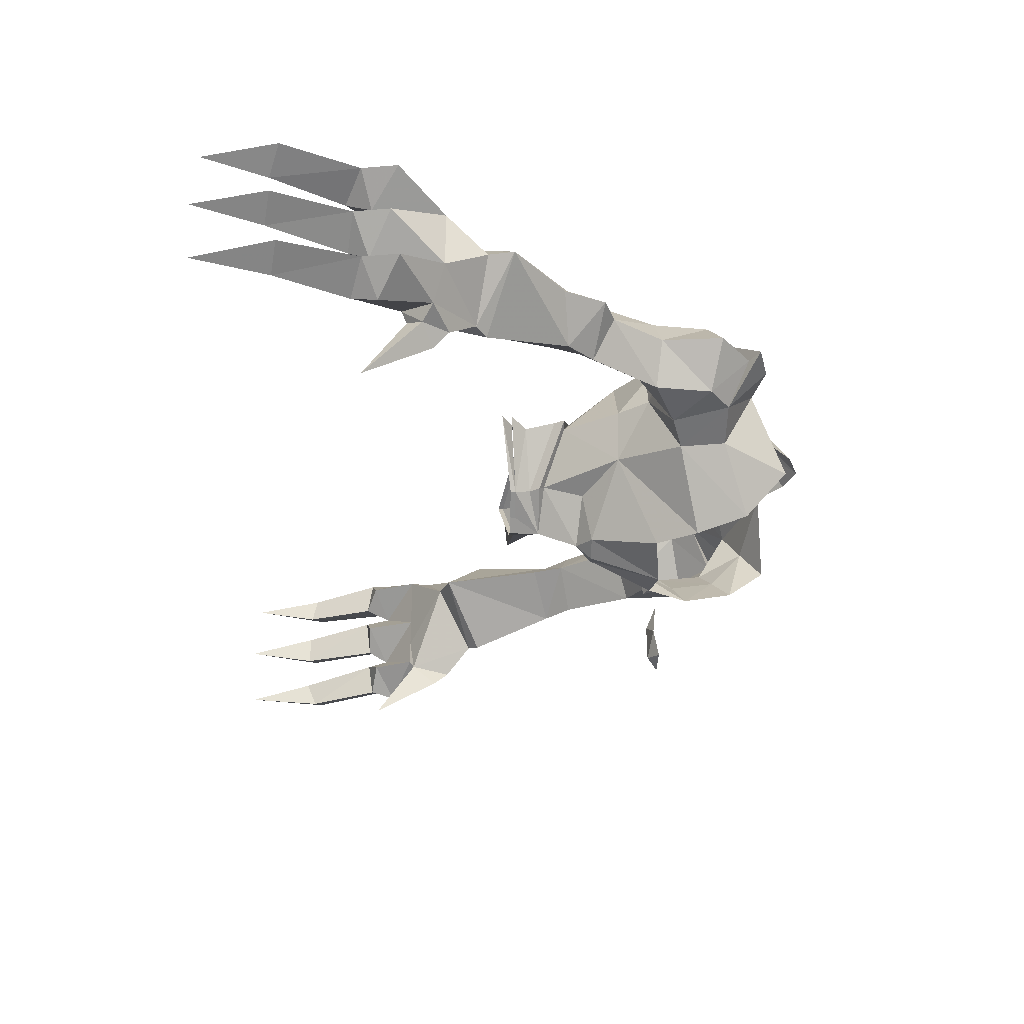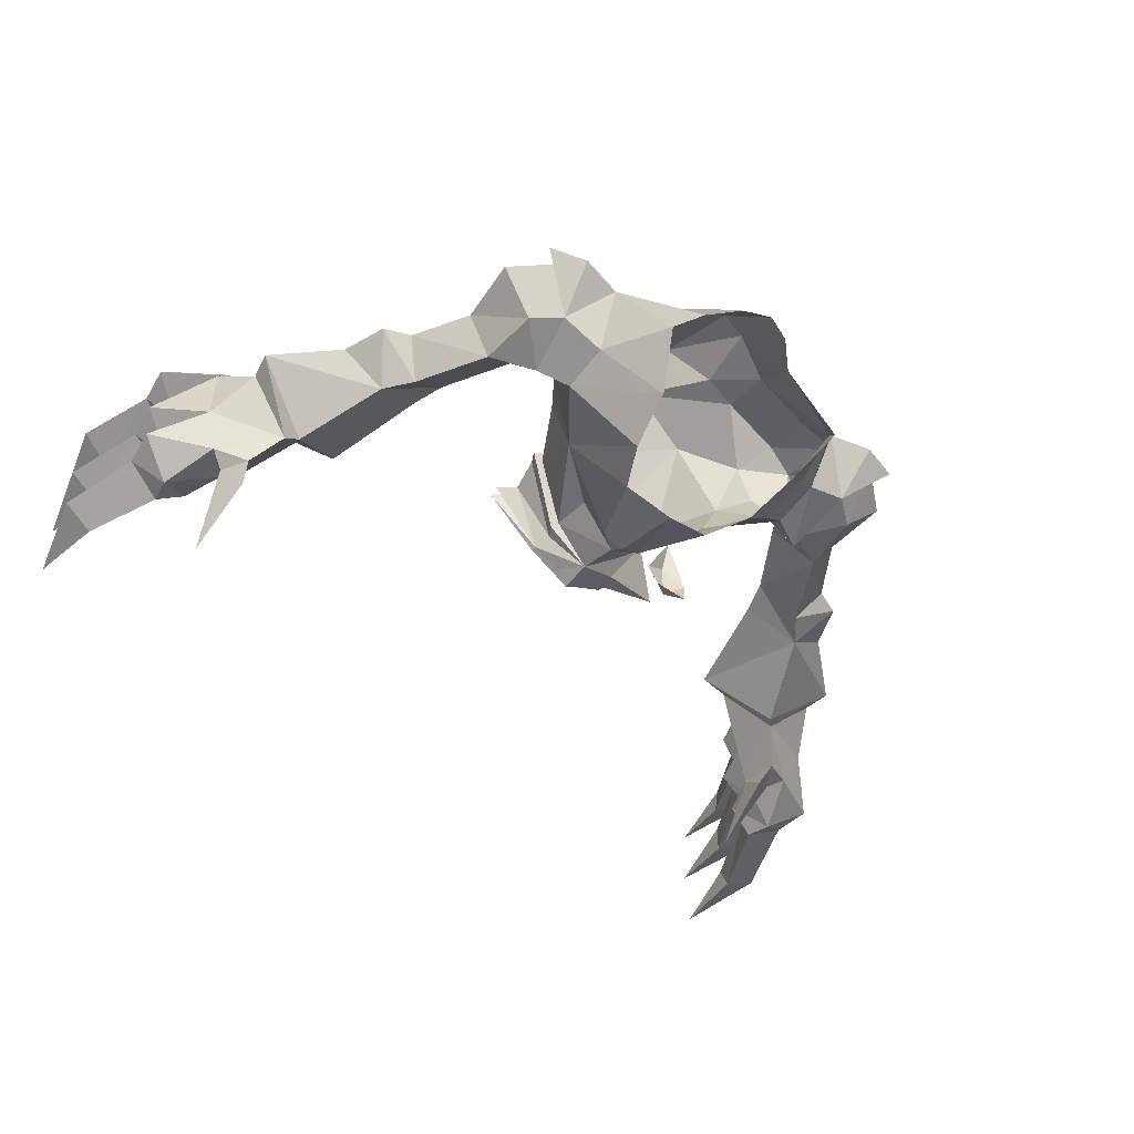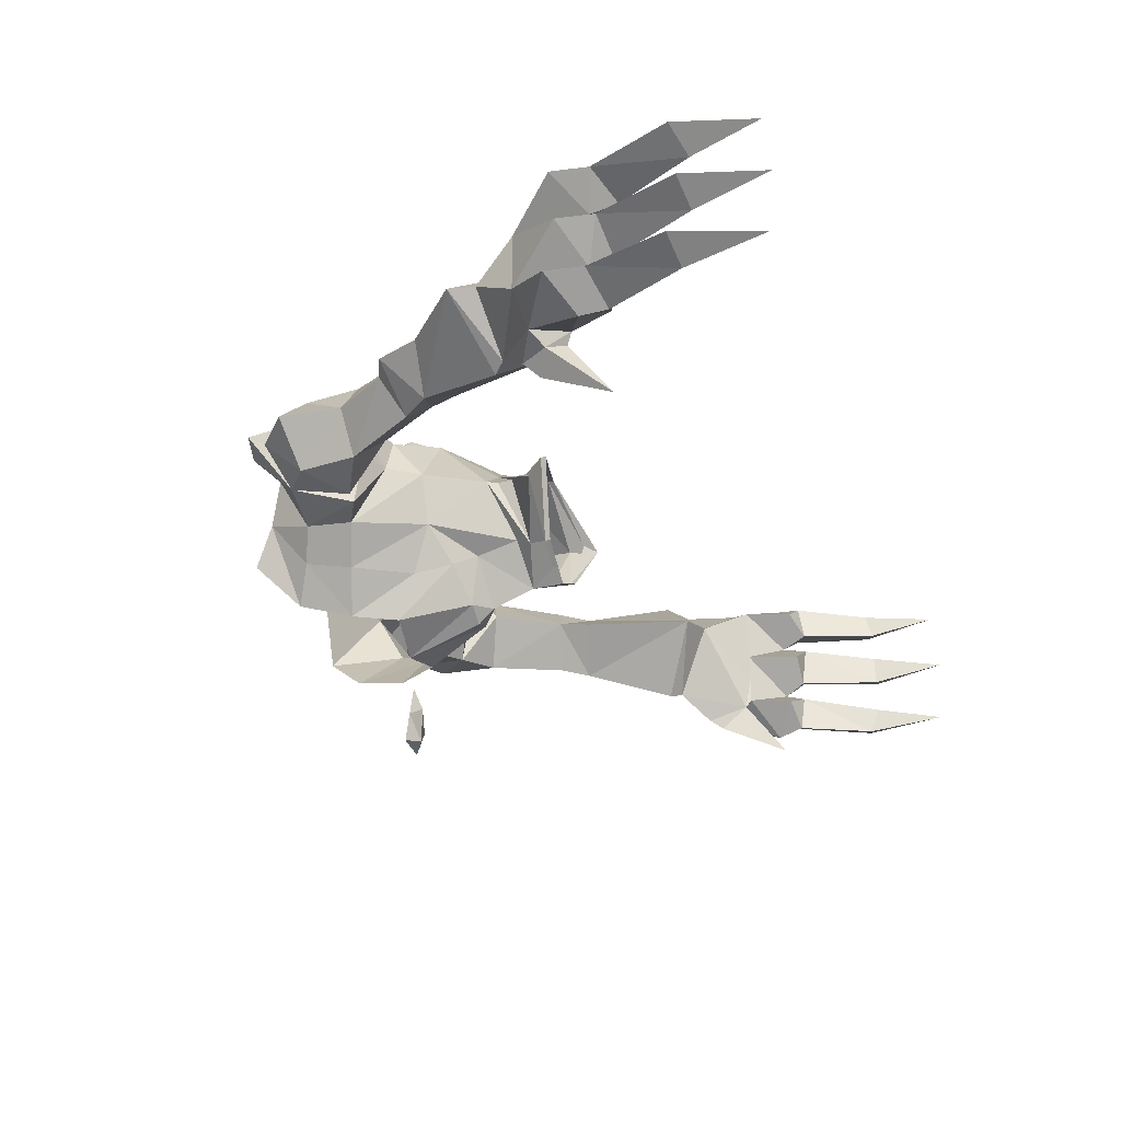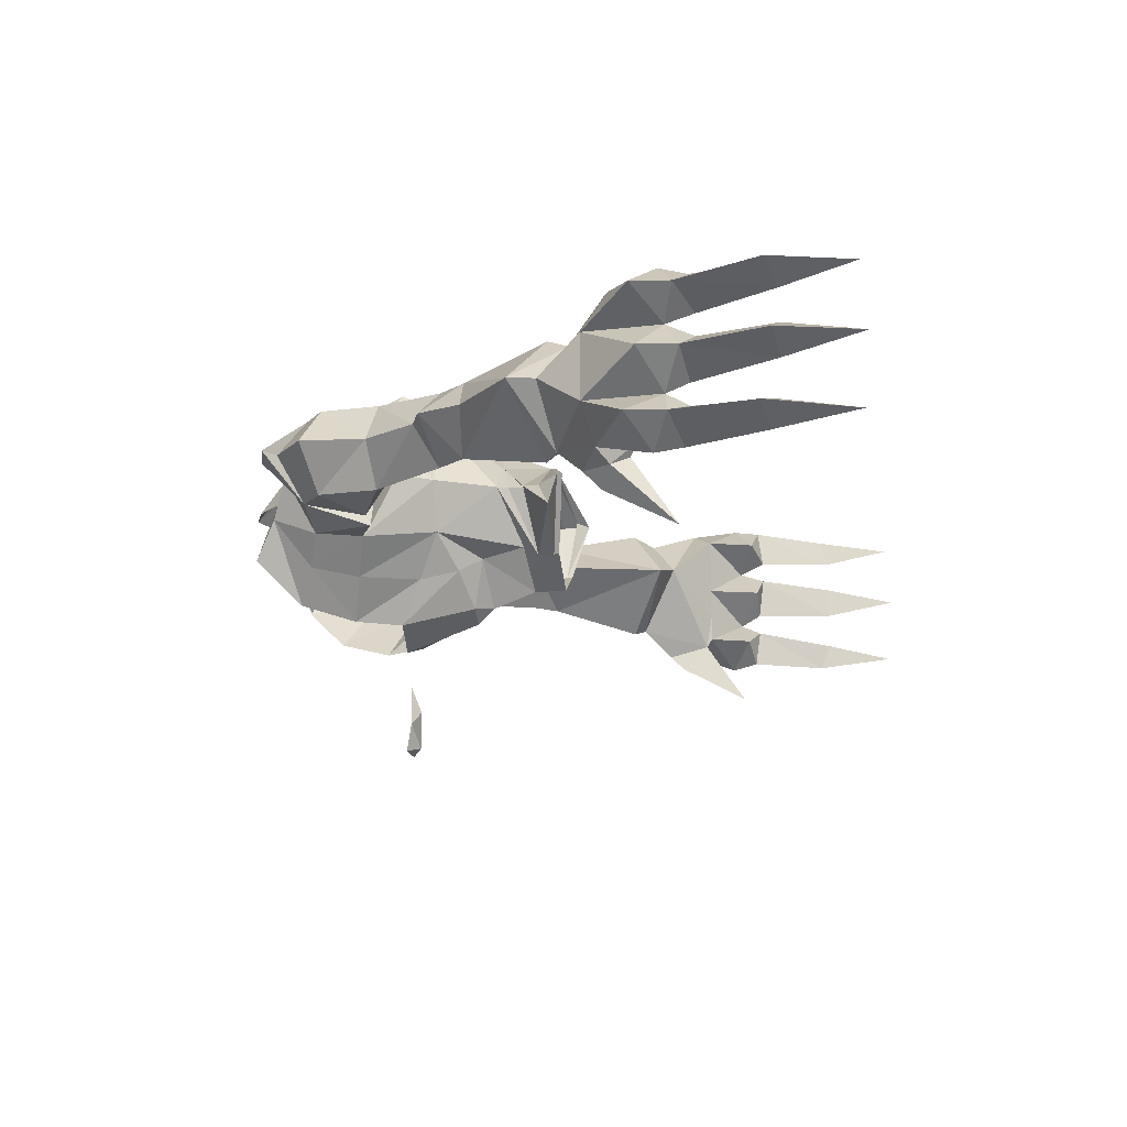
<metadata>
{"format":"obj","ext":"obj","renderer":"f3d","projection":"perspective","resolution":1024,"background":"white","views":[{"elev":-34.8,"azim":-91.7,"up":"+Z"},{"elev":-51.8,"azim":-37.4,"up":"+Z"},{"elev":-34.3,"azim":107.8,"up":"+Z"},{"elev":-16.7,"azim":99.3,"up":"+Z"}]}
</metadata>
<code>
v 0.1953 -1.25 -0.05469
v 0.1875 -1.203 0.03906
v 0.2422 -1.227 -0.05469
v 0.1953 -1.32 -0.04688
v 0.1562 -1.336 -0.08594
v 0.1484 -1.266 -0.1016
v 0.125 -1.156 -0.03125
v 0.1562 -1.156 0.03906
v 0.1641 -1.203 0.1016
v 0.2422 -1.234 0.1172
v 0.2344 -1.219 0.03906
v 0.2422 -1.234 -0.03906
v 0.2578 -1.32 -0.02344
v 0.2031 -1.367 0.03906
v 0.1719 -1.391 -0.01562
v 0.1172 -1.359 -0.1328
v 0.1016 -1.281 -0.1562
v 0.09375 -1.188 -0.09375
v 0.07812 -1.133 -0.07812
v 0.05469 -1.102 -0.05469
v 0.05469 -1.039 -0.03906
v 0.1094 -1.07 0.03906
v 0.08594 -1.156 0.1406
v 0.1016 -1.266 0.1484
v 0.1953 -1.25 0.1328
v 0.2578 -1.32 0.1016
v 0.2969 -1.289 0.1016
v 0.3047 -1.203 0.1016
v 0.25 -1.18 0.03906
v 0.3047 -1.203 -0.02344
v 0.2969 -1.289 -0.02344
v 0.2969 -1.352 0.03906
v 0.3203 -1.367 0.03906
v 0.2656 -1.383 0.03906
v 0.1953 -1.32 0.1172
v 0.1016 -1.336 0.1328
v 0.1406 -1.391 0.03906
v 0.07812 -1.414 0.03906
v 0.1484 -1.422 -0.07031
v -0.05469 -1.039 -0.03906
v 0 -1.094 -0.1172
v -0.05469 -1.102 -0.05469
v -0.125 -1.156 -0.03125
v -0.1094 -1.07 0.03906
v -0.125 -1.07 0.04688
v -0.0625 -1.031 -0.04688
v 0 -1.031 -0.09375
v 0.03125 -1.117 -0.125
v 0 -1.117 -0.1406
v -0.03125 -1.117 -0.125
v -0.07031 -1.219 -0.1562
v -0.1016 -1.281 -0.1562
v -0.1953 -1.25 -0.05469
v -0.1875 -1.203 0.03906
v -0.1562 -1.156 0.03906
v -0.08594 -1.156 0.1406
v 0 -1.086 0.1328
v -0.1172 -1.055 0.04688
v -0.05469 -1.016 -0.04688
v -0.0625 -0.9922 -0.05469
v -0.02344 -0.9922 -0.07812
v 0 -0.9922 -0.09375
v 0.02344 -0.9922 -0.07812
v 0.0625 -0.9922 -0.05469
v 0.0625 -1.016 -0.05469
v 0.5703 -0.7656 -0.007812
v 0.5 -0.8125 -0.007812
v 0.5 -0.8125 0.03906
v 0.5234 -0.7344 0.03906
v 0.5625 -0.7344 0.007812
v 0.6172 -0.7422 0.03906
v 0.625 -0.7969 0.03906
v 0.5625 -0.875 -0.007812
v 0.625 -0.8125 -0.04688
v 0.6172 -0.7578 -0.04688
v 0.5625 -0.7344 -0.02344
v 0.5234 -0.75 -0.04688
v 0.5 -0.8125 -0.04688
v 0.4922 -0.8203 -0.0625
v 0.4141 -0.8672 0.05469
v 0.5 -0.8125 0.08594
v 0.5703 -0.7656 0.08594
v 0.5625 -0.7266 0.07031
v 0.6094 -0.6172 0.01562
v 0.6562 -0.625 0.03906
v 0.6094 -0.6172 0.0625
v 0.5625 -0.875 0.08594
v 0.5312 -0.9375 0.03906
v 0.4609 -0.9219 -0.03906
v 0.5391 -0.8594 -0.0625
v 0.5703 -0.7812 -0.08594
v 0.5625 -0.7422 -0.07812
v 0.6094 -0.6328 -0.07812
v 0.6562 -0.6406 -0.05469
v 0.6094 -0.6172 -0.03906
v 0.5156 -0.8438 -0.07812
v 0.4922 -0.7578 -0.1562
v 0.4844 -0.8594 -0.1016
v 0.4922 -0.8828 -0.07812
v 0.3594 -0.8828 0.03906
v 0.4609 -0.9062 0.1094
v 0.5391 -0.8438 0.1484
v 0.5 -0.8125 0.125
v 0.5234 -0.7422 0.125
v 0.5625 -0.7266 0.1016
v 0.6172 -0.75 0.125
v 0.625 -0.8047 0.125
v 0.5391 -0.9766 0.03906
v 0.4453 -0.9375 -0.04688
v 0.3906 -1.062 -0.01562
v 0.3203 -1.039 0.03906
v 0.3906 -1.062 0.09375
v 0.4453 -0.9375 0.125
v 0.4531 -1.055 0.03906
v 0.03125 -1.211 -0.2969
v 0.02344 -1.219 -0.3359
v 0 -1.203 -0.3281
v 0 -1.203 -0.2734
v 0 -1.219 -0.2344
v -0.03125 -1.211 -0.2969
v -0.02344 -1.219 -0.3359
v 0 -1.219 -0.3359
v 0.07031 -1.219 -0.1562
v 0 -1.227 -0.1797
v 0.3438 -1.211 0.03906
v 0.3516 -1.305 0.03906
v 0.3906 -1.133 0.03906
v 0.3047 -1.086 0.03906
v 0.3594 -1.102 -0.01562
v 0.4297 -1.117 0.03906
v 0.3594 -1.102 0.09375
v 0.05469 -1.273 0.1641
v 0.03906 -1.367 0.1562
v 0.05469 -1.07 0.08594
v 0 -1.172 0.1953
v 0 -1.242 0.2344
v 0 -1.375 0.1641
v 0 -1.469 0.03906
v 0.03906 -1.453 0.03906
v 0.1328 -0.9766 0.04688
v 0 -1.008 0.1016
v 0.1094 -1.008 0.03906
v 0.1641 -0.9844 -0.007812
v 0.0625 -0.9844 -0.05469
v 0.1328 -0.9688 0.04688
v 0 -1 0.1016
v -0.1094 -0.9844 0.04688
v -0.1328 -0.9688 0.04688
v -0.0625 -0.9844 -0.05469
v -0.02344 -0.9844 -0.07812
v 0 -0.9844 -0.09375
v 0.02344 -0.9844 -0.07812
v 0.625 -0.5078 0.03906
v 0.6094 -0.6172 0.1094
v 0.6562 -0.6328 0.1328
v 0.5625 -0.7344 0.1562
v 0.6094 -0.625 0.1484
v 0.625 -0.5156 0.1328
v 0.5703 -0.7734 0.1641
v 0.625 -0.5156 -0.0625
v -0.5703 -0.7656 -0.007812
v -0.5 -0.8125 0.03906
v -0.5 -0.8125 -0.007812
v -0.5 -0.8125 -0.04688
v -0.5234 -0.75 -0.04688
v -0.5625 -0.7344 -0.02344
v -0.6172 -0.7578 -0.04688
v -0.625 -0.8125 -0.04688
v -0.5625 -0.875 -0.007812
v -0.625 -0.7969 0.03906
v -0.6172 -0.7422 0.03906
v -0.5625 -0.7344 0.007812
v -0.5234 -0.7344 0.03906
v -0.5703 -0.7656 0.08594
v -0.5 -0.8125 0.08594
v -0.4141 -0.8672 0.05469
v -0.4922 -0.8203 -0.0625
v -0.5156 -0.8438 -0.07812
v -0.5391 -0.8594 -0.0625
v -0.5703 -0.7812 -0.08594
v -0.5625 -0.7422 -0.07812
v -0.6094 -0.6328 -0.07812
v -0.6094 -0.6172 -0.03906
v -0.6562 -0.6406 -0.05469
v -0.4609 -0.9219 -0.03906
v -0.5312 -0.9375 0.03906
v -0.5625 -0.875 0.08594
v -0.5625 -0.7266 0.07031
v -0.6094 -0.6172 0.0625
v -0.6562 -0.625 0.03906
v -0.6094 -0.6172 0.01562
v -0.5 -0.8125 0.125
v -0.5391 -0.8438 0.1484
v -0.4609 -0.9062 0.1094
v -0.3594 -0.8828 0.03906
v -0.4922 -0.8828 -0.07812
v -0.4844 -0.8594 -0.1016
v -0.4922 -0.7578 -0.1562
v -0.1172 -1.359 -0.1328
v -0.1953 -1.32 -0.04688
v -0.2578 -1.32 -0.02344
v -0.2422 -1.234 -0.03906
v -0.2344 -1.219 0.03906
v -0.2422 -1.234 0.1172
v -0.1641 -1.203 0.1016
v -0.1953 -1.25 0.1328
v -0.125 -1.266 0.1484
v -0.1484 -1.422 -0.07031
v -0.2031 -1.367 0.03906
v -0.2656 -1.383 0.03906
v -0.3203 -1.367 0.03906
v -0.2969 -1.352 0.03906
v -0.2969 -1.289 -0.02344
v -0.3047 -1.203 -0.02344
v -0.25 -1.18 0.03906
v -0.3047 -1.203 0.1016
v -0.2969 -1.289 0.1016
v -0.2578 -1.32 0.1016
v -0.07812 -1.414 0.03906
v -0.1016 -1.336 0.1328
v -0.1953 -1.32 0.1172
v -0.3516 -1.305 0.03906
v -0.3438 -1.211 0.03906
v -0.3906 -1.133 0.03906
v -0.3594 -1.102 -0.01562
v -0.3047 -1.086 0.03906
v -0.3594 -1.102 0.09375
v -0.4297 -1.117 0.03906
v -0.3906 -1.062 0.09375
v -0.4531 -1.055 0.03906
v -0.3906 -1.062 -0.01562
v -0.3203 -1.039 0.03906
v -0.5391 -0.9766 0.03906
v -0.4453 -0.9375 0.125
v -0.4453 -0.9375 -0.04688
v -0.05469 -1.273 0.1641
v -0.03906 -1.367 0.1562
v -0.03906 -1.453 0.03906
v -0.625 -0.5078 0.03906
v -0.6094 -0.6172 0.1094
v -0.6172 -0.75 0.125
v -0.6562 -0.6328 0.1328
v -0.625 -0.5156 0.1328
v -0.6094 -0.625 0.1484
v -0.5625 -0.7344 0.1562
v -0.5625 -0.7266 0.1016
v -0.625 -0.8047 0.125
v -0.5703 -0.7734 0.1641
v -0.5234 -0.7422 0.125
v -0.625 -0.5156 -0.0625
v -0.1094 -1.008 0.03906
v -0.1328 -0.9844 0.04688
v 0.1016 -1.055 0.03906
v 0.1016 -1.031 0.03906
v 0.1094 -1.031 0.03906
f 1 2 3
f 1 8 2
f 2 8 9
f 2 9 10
f 2 11 3
f 3 11 12
f 3 12 13
f 13 32 33
f 40 44 45
f 40 45 46
f 40 46 47
f 44 57 45
f 32 26 33
f 22 65 253
f 22 253 134
f 134 254 255
f 254 65 255
f 1 3 4
f 1 4 5
f 1 5 6
f 3 13 4
f 4 13 14
f 4 14 15
f 4 15 5
f 7 18 19
f 7 20 21
f 13 33 34
f 13 34 14
f 14 34 26
f 14 26 35
f 14 35 36
f 14 36 37
f 14 37 15
f 45 57 58
f 45 58 46
f 46 58 59
f 46 59 47
f 47 65 21
f 47 21 20
f 33 26 34
f 65 22 21
f 1 6 7
f 1 7 8
f 2 10 11
f 6 18 7
f 7 19 20
f 7 21 22
f 7 22 8
f 8 22 23
f 8 23 9
f 9 23 24
f 9 24 25
f 9 25 10
f 10 25 26
f 47 59 60
f 47 60 61
f 47 61 62
f 47 62 63
f 47 63 64
f 47 64 65
f 26 25 35
f 35 25 24
f 35 24 36
f 23 22 134
f 23 134 57
f 140 141 142
f 140 142 143
f 140 143 64
f 251 60 59
f 251 59 58
f 251 58 57
f 251 57 141
f 251 141 252
f 251 252 60
f 134 255 141
f 134 141 57
f 255 65 143
f 255 143 142
f 255 142 141
f 143 65 64
f 5 15 16
f 5 16 17
f 5 17 6
f 6 17 18
f 10 26 27
f 10 27 28
f 12 30 31
f 12 31 13
f 15 37 38
f 15 38 39
f 15 39 16
f 66 67 68
f 66 68 69
f 66 69 70
f 66 70 71
f 66 71 72
f 66 72 73
f 66 73 74
f 66 74 75
f 66 75 76
f 66 76 77
f 66 77 78
f 66 78 67
f 67 78 79
f 67 79 80
f 67 80 68
f 68 80 81
f 68 81 82
f 68 82 69
f 69 82 83
f 69 83 70
f 71 83 82
f 71 82 72
f 72 82 87
f 74 91 75
f 75 91 92
f 76 92 77
f 77 92 91
f 77 91 78
f 78 91 90
f 78 90 96
f 78 96 79
f 79 98 99
f 79 99 89
f 79 89 80
f 80 101 102
f 80 102 103
f 80 103 81
f 81 103 82
f 82 103 104
f 82 104 105
f 82 105 106
f 82 106 107
f 82 107 87
f 100 109 110
f 100 110 111
f 100 111 112
f 100 112 113
f 108 113 112
f 108 110 109
f 30 128 129
f 28 131 128
f 131 112 128
f 128 112 111
f 128 111 110
f 128 110 129
f 36 24 132
f 36 132 133
f 36 133 38
f 36 38 37
f 23 135 24
f 24 135 132
f 132 135 136
f 132 136 133
f 133 139 38
f 140 64 144
f 140 144 145
f 140 145 141
f 141 145 146
f 141 146 147
f 147 146 148
f 147 148 60
f 60 148 149
f 60 149 61
f 61 149 150
f 61 150 62
f 62 150 151
f 62 151 63
f 63 151 152
f 63 152 64
f 64 152 144
f 106 156 159
f 106 159 107
f 102 159 103
f 103 159 104
f 104 159 156
f 104 156 105
f 90 89 99
f 90 99 96
f 96 99 98
f 161 162 163
f 161 163 164
f 161 164 165
f 161 165 166
f 161 166 167
f 161 167 168
f 161 168 169
f 161 169 170
f 161 170 171
f 161 171 172
f 161 172 173
f 161 173 162
f 162 173 174
f 162 174 175
f 162 175 176
f 162 176 163
f 163 176 177
f 163 177 164
f 164 177 178
f 164 178 179
f 164 179 180
f 164 180 165
f 165 180 181
f 165 181 166
f 167 181 180
f 167 180 168
f 170 187 174
f 170 174 171
f 171 174 188
f 172 188 173
f 173 188 174
f 174 192 175
f 175 192 176
f 176 192 193
f 176 193 194
f 176 185 177
f 177 185 196
f 177 196 197
f 178 197 196
f 178 196 179
f 179 196 185
f 199 53 52
f 53 199 200
f 53 200 201
f 53 201 202
f 56 206 207
f 56 207 135
f 200 208 209
f 200 209 201
f 201 211 212
f 201 213 202
f 202 213 214
f 204 216 217
f 204 217 218
f 204 218 206
f 200 199 208
f 219 209 208
f 209 219 220
f 209 220 221
f 209 221 218
f 211 218 212
f 214 225 226
f 216 226 227
f 225 231 226
f 226 231 232
f 226 232 229
f 226 229 227
f 233 229 234
f 233 235 231
f 231 235 195
f 231 195 232
f 232 195 229
f 229 195 234
f 218 221 206
f 206 221 207
f 207 221 220
f 207 220 236
f 207 236 135
f 135 236 136
f 136 236 237
f 238 237 219
f 219 237 220
f 220 237 236
f 241 246 174
f 241 174 247
f 241 247 248
f 241 248 245
f 174 246 249
f 174 249 192
f 192 249 248
f 192 248 193
f 187 247 174
f 248 249 245
f 245 249 246
f 10 28 29
f 10 29 11
f 11 29 12
f 12 29 30
f 43 52 53
f 43 53 54
f 80 89 100
f 80 100 101
f 88 101 108
f 88 108 89
f 89 108 109
f 89 109 100
f 100 113 101
f 101 113 108
f 48 123 124
f 48 124 49
f 49 124 50
f 50 124 51
f 30 29 128
f 28 128 29
f 176 194 195
f 176 195 185
f 53 202 54
f 54 202 203
f 54 203 204
f 54 204 205
f 56 205 206
f 202 214 215
f 202 215 203
f 203 215 204
f 204 215 216
f 204 206 205
f 214 226 215
f 215 226 216
f 233 234 194
f 233 194 186
f 233 186 185
f 233 185 235
f 234 195 194
f 185 195 235
f 13 31 32
f 72 87 73
f 73 87 88
f 73 88 89
f 73 89 90
f 73 90 74
f 74 90 91
f 87 107 102
f 87 102 101
f 87 101 88
f 108 112 114
f 108 114 110
f 125 126 31
f 125 31 30
f 125 30 127
f 125 127 28
f 125 28 27
f 125 27 126
f 126 27 32
f 126 32 31
f 30 129 127
f 127 129 130
f 127 130 131
f 127 131 28
f 130 129 110
f 130 110 114
f 130 114 112
f 130 112 131
f 32 27 26
f 133 136 137
f 133 137 138
f 133 138 139
f 107 159 102
f 168 180 179
f 168 179 169
f 169 179 185
f 169 185 186
f 169 186 187
f 169 187 170
f 201 209 210
f 201 210 211
f 201 212 213
f 209 218 210
f 210 218 211
f 212 218 217
f 212 217 222
f 212 222 213
f 213 222 223
f 213 223 214
f 214 223 224
f 214 224 225
f 216 227 224
f 216 224 223
f 216 223 217
f 217 223 222
f 228 225 224
f 228 224 227
f 228 227 229
f 228 229 230
f 228 230 231
f 228 231 225
f 233 231 230
f 233 230 229
f 136 237 137
f 137 237 138
f 138 237 238
f 193 248 247
f 193 247 187
f 193 187 194
f 194 187 186
f 40 41 42
f 40 47 41
f 41 47 20
f 40 42 43
f 40 43 44
f 43 54 55
f 43 55 44
f 44 55 56
f 44 56 57
f 115 116 117
f 120 117 121
f 121 117 122
f 122 117 116
f 23 57 135
f 54 205 55
f 55 205 56
f 56 135 57
f 41 20 48
f 41 48 49
f 41 49 50
f 41 50 42
f 42 50 43
f 115 117 118
f 115 118 119
f 119 118 120
f 120 118 117
f 19 48 20
f 43 50 51
f 43 51 52
f 123 18 17
f 18 123 19
f 19 123 48
f 70 83 84
f 70 84 71
f 71 84 85
f 71 85 86
f 71 86 83
f 75 92 93
f 75 93 94
f 75 94 95
f 75 95 76
f 76 95 93
f 76 93 92
f 79 96 97
f 79 97 98
f 86 84 83
f 154 155 106
f 154 106 105
f 154 105 156
f 154 156 157
f 155 157 106
f 106 157 156
f 96 98 97
f 166 181 182
f 166 182 183
f 166 183 167
f 167 183 184
f 167 184 182
f 167 182 181
f 171 188 189
f 171 189 190
f 171 190 191
f 171 191 172
f 172 191 188
f 177 197 198
f 177 198 178
f 178 198 197
f 191 189 188
f 240 241 242
f 240 244 245
f 240 245 246
f 240 246 241
f 241 245 244
f 241 244 242
f 84 153 85
f 85 153 86
f 86 153 84
f 154 157 158
f 154 158 155
f 155 158 157
f 95 94 160
f 95 160 93
f 93 160 94
f 191 190 239
f 191 239 189
f 189 239 190
f 240 242 243
f 240 243 244
f 242 244 243
f 183 250 184
f 184 250 182
f 182 250 183
f 134 253 254
f 65 254 253

</code>
